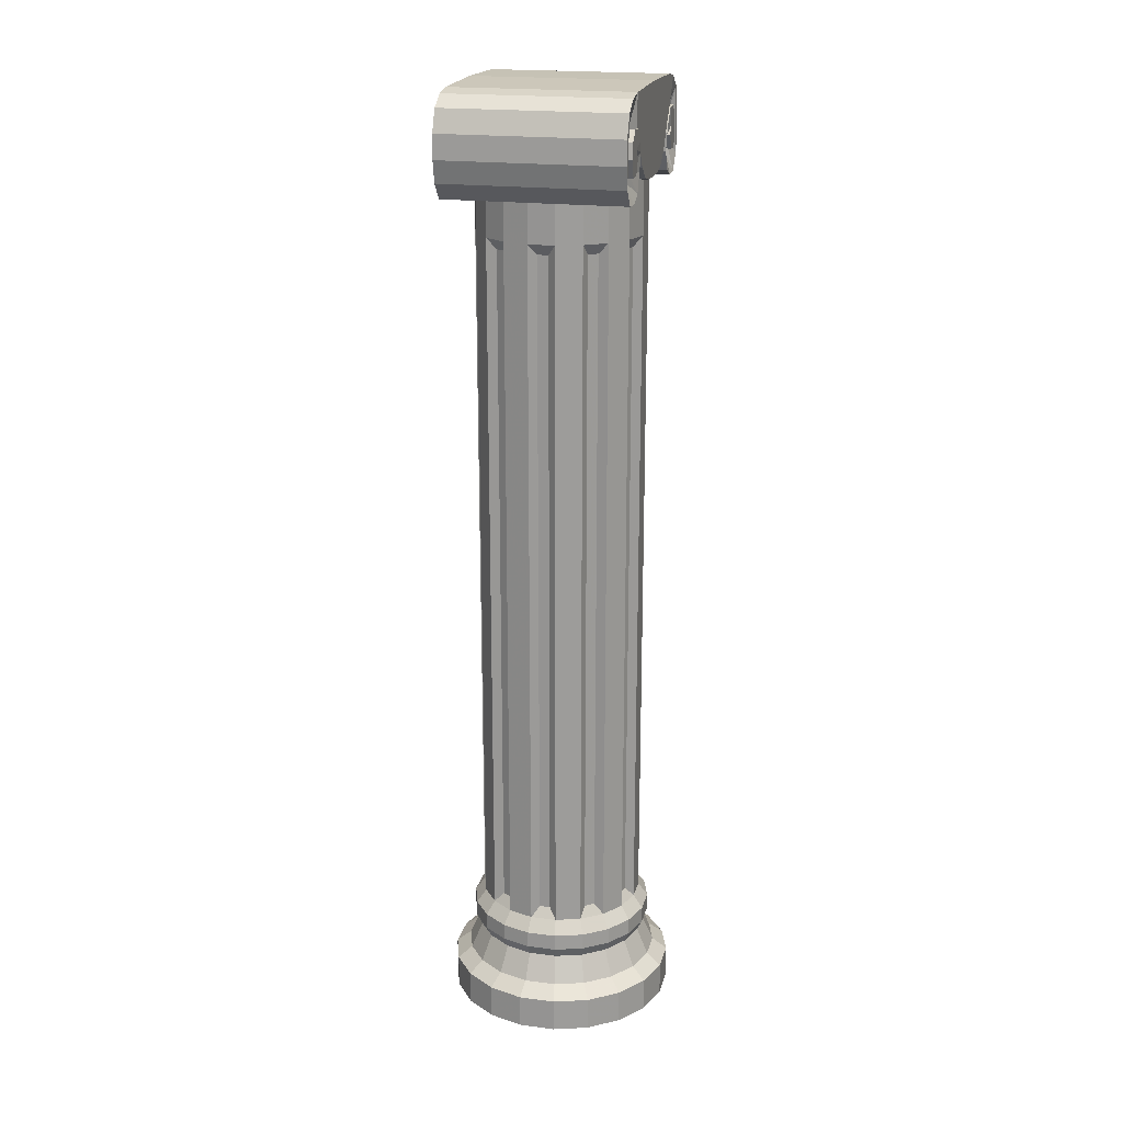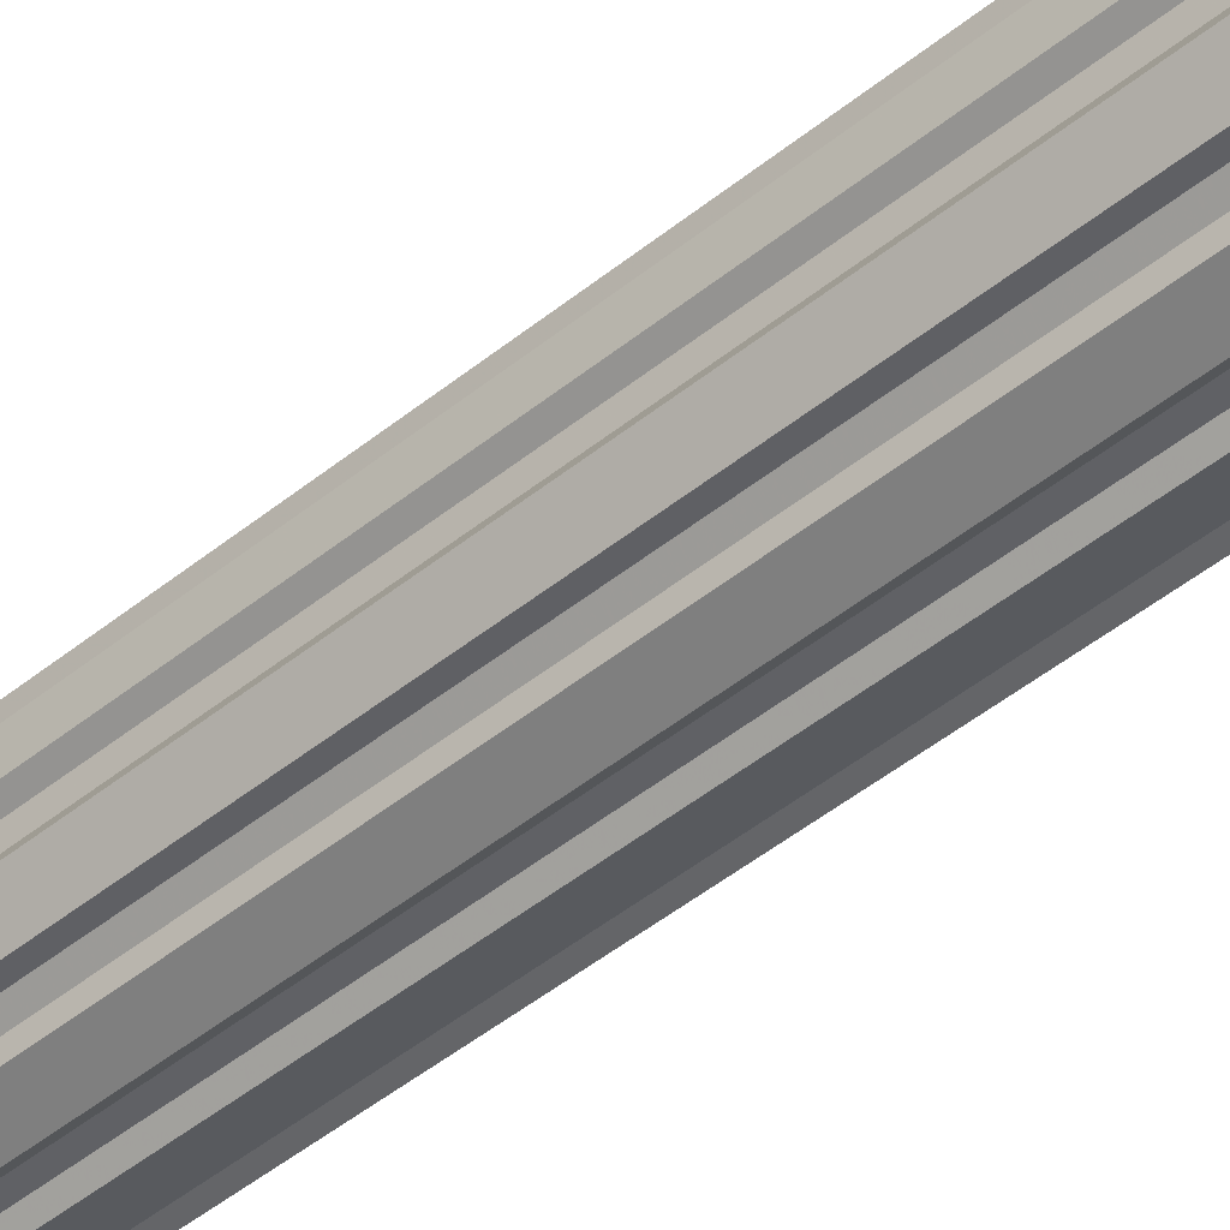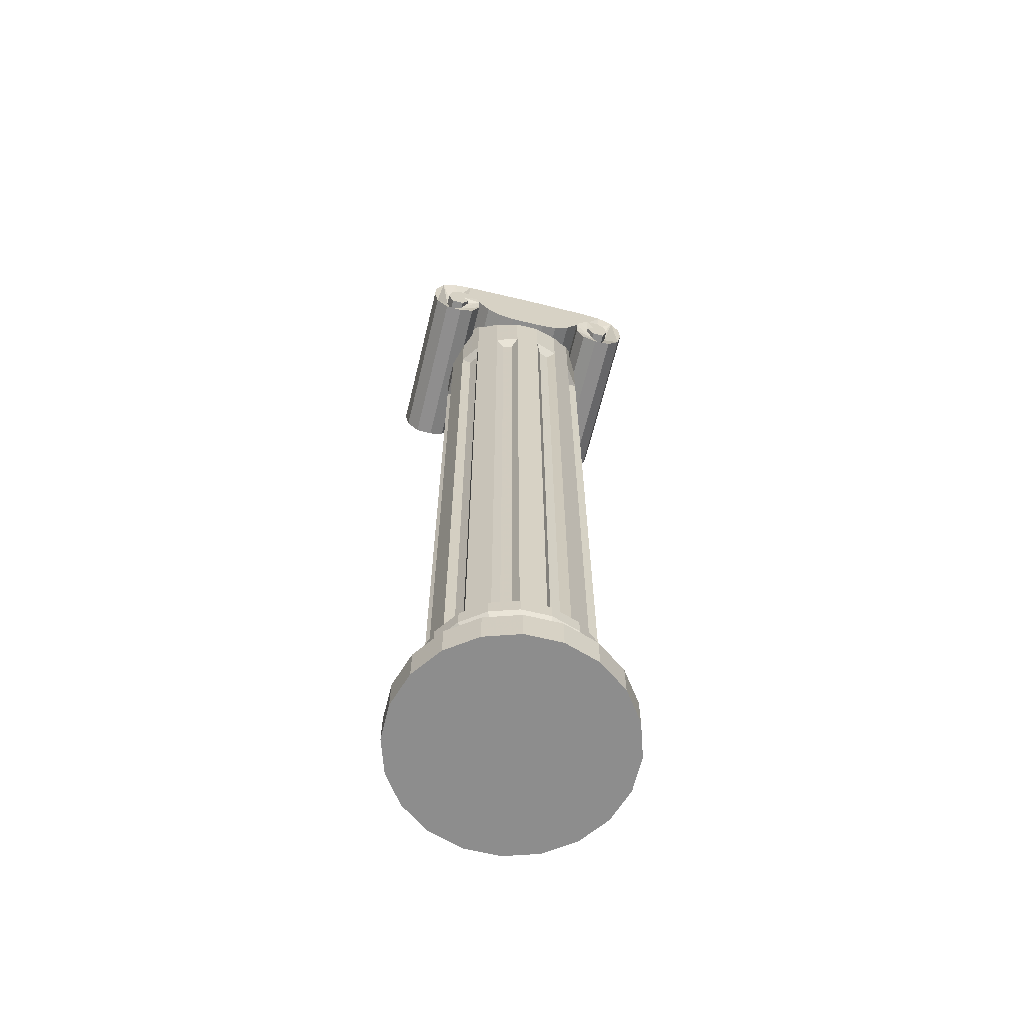
<metadata>
{"format":"obj","ext":"obj","renderer":"f3d","projection":"perspective","resolution":1024,"background":"white","views":[{"elev":20.1,"azim":13.3,"up":"+Y"},{"elev":-48.3,"azim":-48.0,"up":"+Z"},{"elev":-64.6,"azim":76.2,"up":"+Y"}]}
</metadata>
<code>
v  -0.9753 4.043 0.1558
v  -0.8792 4.043 0.4512
v  -0.8792 5.302 0.4512
v  -0.9755 4.043 -0.1548
v  -0.9753 5.302 0.1558
v  -0.8796 4.043 -0.4502
v  -0.9755 5.302 -0.1548
v  -0.6972 4.043 -0.7016
v  -0.8796 5.302 -0.4502
v  -0.446 4.043 -0.8843
v  -0.6972 5.302 -0.7016
v  -0.1506 4.043 -0.9805
v  -0.446 5.302 -0.8843
v  0.16 4.043 -0.9806
v  -0.1506 5.302 -0.9805
v  0.4554 4.043 -0.8848
v  0.16 5.302 -0.9806
v  0.7068 4.043 -0.7024
v  0.4554 5.302 -0.8848
v  0.8895 4.043 -0.4512
v  0.7068 5.302 -0.7024
v  0.9857 4.043 -0.1558
v  0.8895 5.302 -0.4512
v  0.9858 4.043 0.1548
v  0.9857 5.302 -0.1558
v  0.89 4.043 0.4503
v  0.9858 5.302 0.1548
v  0.7075 4.043 0.7016
v  0.89 5.302 0.4503
v  0.4564 4.043 0.8843
v  0.7075 5.302 0.7016
v  0.161 4.043 0.9805
v  0.4564 5.302 0.8843
v  -0.1496 4.043 0.9806
v  0.161 5.302 0.9805
v  -0.4451 4.043 0.8848
v  -0.1496 5.302 0.9806
v  -0.6965 4.043 0.7024
v  -0.4451 5.302 0.8848
v  -0.6965 5.302 0.7024
v  -1.345 -5.729 0.2146
v  -0.615 -5.729 1.219
v  -0.9613 -5.729 0.9675
v  -0.8727 -4.264 0.2181
v  -0.8329 -4.264 0.3404
v  -0.8329 3.919 0.3404
v  -0.6965 -4.388 0.7024
v  -0.5768 -4.264 0.6924
v  -0.4727 -4.264 0.768
v  -0.4727 3.919 0.768
v  -0.1496 -4.388 0.9806
v  -0.05867 -4.264 0.9023
v  0.06996 -4.264 0.9022
v  0.06996 3.919 0.9022
v  0.4564 -4.388 0.8843
v  0.4839 -4.264 0.7675
v  0.5879 -4.264 0.6918
v  0.5879 3.919 0.6918
v  0.89 -4.388 0.4503
v  0.8436 -4.264 0.3395
v  0.8833 -4.264 0.2172
v  0.8833 3.919 0.2172
v  0.9857 -4.388 -0.1558
v  0.883 -4.264 -0.2181
v  0.8432 -4.264 -0.3404
v  0.8432 3.919 -0.3404
v  0.7068 -4.388 -0.7024
v  0.5872 -4.264 -0.6924
v  0.4831 -4.264 -0.768
v  0.4831 3.919 -0.768
v  0.16 -4.388 -0.9806
v  0.06902 -4.264 -0.9023
v  -0.05961 -4.264 -0.9022
v  -0.05961 3.919 -0.9022
v  -0.446 -4.388 -0.8843
v  -0.4735 -4.264 -0.7675
v  -0.5775 -4.264 -0.6918
v  -0.5775 3.919 -0.6918
v  -0.8796 -4.388 -0.4502
v  -0.8332 -4.264 -0.3395
v  -0.8729 -4.264 -0.2172
v  -0.8729 3.919 -0.2172
v  -0.9753 -4.388 0.1558
v  -0.9848 -4.546 -0.5038
v  -0.6972 -4.388 -0.7016
v  -1.092 -4.546 -0.1732
v  -0.9755 -4.388 -0.1548
v  -1.092 -4.546 0.1743
v  -0.9843 -4.546 0.5048
v  -0.8792 -4.388 0.4512
v  -0.7798 -4.546 0.7858
v  -0.4986 -4.546 0.99
v  -0.4451 -4.388 0.8848
v  -0.168 -4.546 1.097
v  0.1795 -4.546 1.097
v  0.161 -4.388 0.9805
v  0.51 -4.546 0.9894
v  0.791 -4.546 0.785
v  0.7075 -4.388 0.7016
v  0.9951 -4.546 0.5038
v  1.102 -4.546 0.1732
v  0.9858 -4.388 0.1548
v  1.102 -4.546 -0.1743
v  0.9946 -4.546 -0.5048
v  0.8895 -4.388 -0.4512
v  0.7902 -4.546 -0.7858
v  0.5089 -4.546 -0.99
v  0.4554 -4.388 -0.8848
v  0.1784 -4.546 -1.097
v  -0.1692 -4.546 -1.097
v  -0.1506 -4.388 -0.9805
v  -0.4996 -4.546 -0.9894
v  -0.7807 -4.546 -0.785
v  -0.1692 -4.742 -1.097
v  -0.4996 -4.742 -0.9894
v  -0.7807 -4.742 -0.785
v  -0.9848 -4.742 -0.5038
v  -1.092 -4.742 -0.1732
v  -1.092 -4.742 0.1743
v  -0.9843 -4.742 0.5048
v  -0.7798 -4.742 0.7858
v  -0.4986 -4.742 0.99
v  -0.168 -4.742 1.097
v  0.1795 -4.742 1.097
v  0.51 -4.742 0.9894
v  0.791 -4.742 0.785
v  0.9951 -4.742 0.5038
v  1.102 -4.742 0.1732
v  1.102 -4.742 -0.1743
v  0.9946 -4.742 -0.5048
v  0.7902 -4.742 -0.7858
v  0.5089 -4.742 -0.99
v  0.1784 -4.742 -1.097
v  0.7458 -4.871 -0.7414
v  0.4804 -4.871 -0.934
v  0.1686 -4.871 -1.035
v  -0.1593 -4.871 -1.035
v  -0.4711 -4.871 -0.9335
v  -0.7362 -4.871 -0.7406
v  -0.9288 -4.871 -0.4753
v  -1.03 -4.871 -0.1634
v  -1.03 -4.871 0.1645
v  -0.9283 -4.871 0.4762
v  -0.7354 -4.871 0.7414
v  -0.4701 -4.871 0.934
v  -0.1582 -4.871 1.035
v  0.1696 -4.871 1.035
v  0.4814 -4.871 0.9335
v  0.7466 -4.871 0.7406
v  0.9391 -4.871 0.4753
v  1.04 -4.871 0.1634
v  1.04 -4.871 -0.1645
v  0.9386 -4.871 -0.4762
v  1.178 -5.19 0.1851
v  1.178 -5.19 -0.1863
v  1.063 -5.19 -0.5395
v  0.8442 -5.19 -0.8399
v  0.5436 -5.19 -1.058
v  0.1903 -5.19 -1.173
v  -0.1812 -5.19 -1.172
v  -0.5344 -5.19 -1.058
v  -0.8347 -5.19 -0.839
v  -1.053 -5.19 -0.5384
v  -1.167 -5.19 -0.1851
v  -1.167 -5.19 0.1863
v  -1.052 -5.19 0.5395
v  -0.8339 -5.19 0.8399
v  -0.5332 -5.19 1.058
v  -0.1799 -5.19 1.173
v  0.1915 -5.19 1.172
v  0.5447 -5.19 1.058
v  0.8451 -5.19 0.839
v  1.063 -5.19 0.5384
v  0.6266 -5.329 1.218
v  0.9727 -5.329 0.9665
v  1.224 -5.329 0.6202
v  1.356 -5.329 0.2132
v  1.356 -5.329 -0.2146
v  1.223 -5.329 -0.6215
v  0.9717 -5.329 -0.9675
v  0.6254 -5.329 -1.219
v  0.2184 -5.329 -1.351
v  -0.2095 -5.329 -1.351
v  -0.6163 -5.329 -1.218
v  -0.9623 -5.329 -0.9665
v  -1.214 -5.329 -0.6202
v  -1.346 -5.329 -0.2132
v  -1.345 -5.329 0.2146
v  -1.213 -5.329 0.6215
v  -0.9613 -5.329 0.9675
v  -0.615 -5.329 1.219
v  -0.208 -5.329 1.351
v  0.2198 -5.329 1.351
v  -0.208 -5.729 1.351
v  0.2198 -5.729 1.351
v  0.6266 -5.729 1.218
v  0.9727 -5.729 0.9665
v  1.224 -5.729 0.6202
v  1.356 -5.729 0.2132
v  1.356 -5.729 -0.2146
v  1.223 -5.729 -0.6215
v  0.9717 -5.729 -0.9675
v  0.6254 -5.729 -1.219
v  0.2184 -5.729 -1.351
v  -0.2095 -5.729 -1.351
v  -0.6163 -5.729 -1.218
v  -0.9623 -5.729 -0.9665
v  -1.214 -5.729 -0.6202
v  -1.346 -5.729 -0.2132
v  -1.213 -5.729 0.6215
v  0.883 3.919 -0.2181
v  0.8436 3.919 0.3395
v  0.5872 3.919 -0.6924
v  0.4839 3.919 0.7675
v  -0.05867 3.919 0.9023
v  -0.5768 3.919 0.6924
v  -0.8727 3.919 0.2181
v  -0.8332 3.919 -0.3395
v  -0.4735 3.919 -0.7675
v  0.06902 3.919 -0.9023
v  -1.058 4.552 1.281
v  -1.058 4.744 1.438
v  -1.058 5.184 0.8398
v  1.058 5.184 -0.8398
v  1.058 5.708 -0.9415
v  1.057 5.729 0.000113
v  1.057 4.744 1.439
v  1.057 4.552 1.282
v  0.9369 4.839 1.202
v  1.073 5.224 1.237
v  1.073 5.044 1.267
v  1.073 5.124 1.049
v  1.057 5.328 0.9611
v  1.057 5.184 0.84
v  1.057 5.708 0.9417
v  0.9551 5.224 1.237
v  0.9916 5.338 1.123
v  1.057 5.665 1.177
v  1.057 5.536 1.373
v  0.9368 5.044 1.267
v  1.057 4.852 0.7848
v  0.9953 4.843 1.046
v  1.057 4.623 0.8865
v  1.073 5.01 0.9589
v  1.032 5.01 0.9589
v  1.073 4.843 1.046
v  -1.058 5.708 0.9415
v  -1.058 5.665 1.177
v  -1.057 5.729 -0.000106
v  1.057 4.68 0.2336
v  -1.058 4.68 0.2334
v  -1.057 4.68 -0.2336
v  1.057 4.723 0.434
v  -1.058 4.723 0.4338
v  1.057 4.873 0.6314
v  -1.058 4.873 0.6312
v  -1.058 5.056 0.7875
v  -1.058 4.852 0.7846
v  -1.058 4.623 0.8863
v  1.057 4.538 1.07
v  -1.058 4.538 1.069
v  1.057 5.001 1.491
v  -1.058 5.001 1.491
v  1.057 5.28 1.478
v  -1.058 5.28 1.478
v  -1.058 5.536 1.373
v  1.073 4.839 1.202
v  1.073 5.338 1.123
v  1.073 5.328 0.9611
v  1.073 5.184 0.84
v  -1.057 5.001 -1.491
v  -1.057 4.744 -1.439
v  -1.057 5.184 -0.84
v  1.073 5.184 -0.8398
v  1.069 5.056 -0.7875
v  1.032 5.01 -0.9587
v  1.073 5.328 -0.9609
v  1.058 5.328 -0.9609
v  1.073 5.338 -1.123
v  0.9919 5.338 -1.123
v  1.073 5.224 -1.237
v  0.9554 5.224 -1.237
v  1.073 5.044 -1.266
v  0.9371 5.044 -1.266
v  1.073 4.839 -1.201
v  0.9371 4.839 -1.201
v  1.073 4.843 -1.046
v  0.9955 4.843 -1.046
v  1.073 5.01 -0.9587
v  1.058 5.536 -1.373
v  -1.057 5.536 -1.373
v  -1.057 5.665 -1.177
v  1.058 5.28 -1.478
v  -1.057 5.28 -1.478
v  1.058 5.001 -1.491
v  1.058 4.744 -1.438
v  1.058 4.552 -1.281
v  -1.057 4.552 -1.282
v  1.058 4.538 -1.069
v  -1.057 4.538 -1.07
v  1.058 4.623 -0.8863
v  -1.057 4.623 -0.8865
v  1.058 4.852 -0.7846
v  -1.057 4.852 -0.7848
v  -1.057 5.056 -0.7877
v  1.058 4.873 -0.6312
v  -1.057 4.873 -0.6314
v  1.058 4.723 -0.4338
v  -1.057 4.723 -0.434
v  1.058 4.68 -0.2334
v  -1.057 5.708 -0.9417
v  1.058 5.665 -1.177
v  1.073 5.124 -1.048
v  1.068 5.056 0.7877
o pavcolum
g pavcolum
f 1 2 3
f 4 1 5
f 6 4 7
f 8 6 9
f 10 8 11
f 12 10 13
f 14 12 15
f 16 14 17
f 18 16 19
f 20 18 21
f 22 20 23
f 24 22 25
f 26 24 27
f 28 26 29
f 30 28 31
f 32 30 33
f 34 32 35
f 36 34 37
f 38 36 39
f 2 38 40
f 41 42 43
f 5 11 9
f 44 45 46
f 47 38 2
f 48 49 50
f 51 34 36
f 52 53 54
f 55 30 32
f 56 57 58
f 59 26 28
f 60 61 62
f 63 22 24
f 64 65 66
f 67 18 20
f 68 69 70
f 71 14 16
f 72 73 74
f 75 10 12
f 76 77 78
f 79 6 8
f 80 81 82
f 83 1 4
f 84 79 85
f 86 87 79
f 88 83 87
f 89 90 83
f 91 47 90
f 92 93 47
f 94 51 93
f 95 96 51
f 97 55 96
f 98 99 55
f 100 59 99
f 101 102 59
f 103 63 102
f 104 105 63
f 106 67 105
f 107 108 67
f 109 71 108
f 110 111 71
f 112 75 111
f 113 85 75
f 114 110 109
f 115 112 110
f 116 113 112
f 117 84 113
f 118 86 84
f 119 88 86
f 120 89 88
f 121 91 89
f 122 92 91
f 123 94 92
f 124 95 94
f 125 97 95
f 126 98 97
f 127 100 98
f 128 101 100
f 129 103 101
f 130 104 103
f 131 106 104
f 132 107 106
f 133 109 107
f 134 131 130
f 135 132 131
f 136 133 132
f 137 114 133
f 138 115 114
f 139 116 115
f 140 117 116
f 141 118 117
f 142 119 118
f 143 120 119
f 144 121 120
f 145 122 121
f 146 123 122
f 147 124 123
f 148 125 124
f 149 126 125
f 150 127 126
f 151 128 127
f 152 129 128
f 153 130 129
f 154 151 150
f 155 152 151
f 156 153 152
f 157 134 153
f 158 135 134
f 159 136 135
f 160 137 136
f 161 138 137
f 162 139 138
f 163 140 139
f 164 141 140
f 165 142 141
f 166 143 142
f 167 144 143
f 168 145 144
f 169 146 145
f 170 147 146
f 171 148 147
f 172 149 148
f 173 150 149
f 174 171 170
f 175 172 171
f 176 173 172
f 177 154 173
f 178 155 154
f 179 156 155
f 180 157 156
f 181 158 157
f 182 159 158
f 183 160 159
f 184 161 160
f 185 162 161
f 186 163 162
f 187 164 163
f 188 165 164
f 189 166 165
f 190 167 166
f 191 168 167
f 192 169 168
f 193 170 169
f 42 191 190
f 194 192 191
f 195 193 192
f 196 174 193
f 197 175 174
f 198 176 175
f 199 177 176
f 200 178 177
f 201 179 178
f 202 180 179
f 203 181 180
f 204 182 181
f 205 183 182
f 206 184 183
f 207 185 184
f 208 186 185
f 209 187 186
f 41 188 187
f 210 189 188
f 43 190 189
f 211 22 63
f 66 20 22
f 65 105 20
f 64 63 105
f 212 26 59
f 62 24 26
f 61 102 24
f 60 59 102
f 213 18 67
f 70 16 18
f 69 108 16
f 68 67 108
f 214 30 55
f 58 28 30
f 57 99 28
f 56 55 99
f 215 34 51
f 54 32 34
f 53 96 32
f 52 51 96
f 216 38 47
f 50 36 38
f 49 93 36
f 48 47 93
f 217 1 83
f 46 2 1
f 45 90 2
f 44 83 90
f 218 6 79
f 82 4 6
f 81 87 4
f 80 79 87
f 219 10 75
f 78 8 10
f 77 85 8
f 76 75 85
f 220 14 71
f 74 12 14
f 73 111 12
f 72 71 111
f 221 222 223
f 224 225 226
f 227 228 229
f 230 231 232
f 233 234 235
f 236 237 238
f 239 227 240
f 237 233 235
f 241 242 243
f 244 245 232
f 243 242 229
f 246 244 232
f 235 247 248
f 226 249 247
f 250 251 252
f 253 254 251
f 255 256 254
f 234 223 256
f 234 257 223
f 241 258 257
f 243 259 258
f 260 261 259
f 228 221 261
f 227 222 221
f 262 263 222
f 264 265 263
f 239 266 265
f 238 248 266
f 246 242 245
f 267 229 242
f 231 240 229
f 230 236 240
f 268 237 236
f 269 233 237
f 270 234 233
f 270 269 232
f 254 256 223
f 247 223 222
f 271 272 273
f 274 275 276
f 277 278 224
f 279 280 278
f 281 282 280
f 283 284 282
f 285 286 284
f 287 288 286
f 289 276 288
f 290 291 292
f 293 294 291
f 295 271 294
f 296 272 271
f 297 298 272
f 299 300 298
f 301 302 300
f 303 304 302
f 275 305 304
f 275 273 305
f 306 307 273
f 308 309 307
f 310 252 309
f 225 311 249
f 312 292 311
f 287 285 283
f 299 297 286
f 289 313 276
f 303 301 288
f 312 225 278
f 290 282 284
f 290 312 280
f 278 225 224
f 281 313 283
f 284 286 297
f 305 273 272
f 207 41 209
f 205 41 207
f 203 41 205
f 201 41 203
f 199 41 201
f 197 41 199
f 195 41 197
f 42 41 195
f 37 3 40
f 33 3 37
f 29 3 33
f 25 3 29
f 21 3 25
f 17 3 21
f 13 3 17
f 5 3 13
f 259 223 257
f 221 223 259
f 253 235 234
f 310 235 253
f 306 235 310
f 226 235 306
f 230 232 269
f 227 239 264
f 242 241 314
f 229 228 260
f 232 231 267
f 257 234 270
f 232 245 314
f 273 247 249
f 309 247 273
f 251 247 309
f 223 247 251
f 266 222 263
f 247 222 266
f 291 273 311
f 271 273 291
f 276 313 277
f 273 275 274
f 283 313 289
f 299 286 288
f 288 276 275
f 290 284 296
f 295 293 290
f 313 281 279
f 302 272 298
f 305 272 302
f 3 5 1
f 5 7 4
f 7 9 6
f 9 11 8
f 11 13 10
f 13 15 12
f 15 17 14
f 17 19 16
f 19 21 18
f 21 23 20
f 23 25 22
f 25 27 24
f 27 29 26
f 29 31 28
f 31 33 30
f 33 35 32
f 35 37 34
f 37 39 36
f 39 40 38
f 40 3 2
f 43 210 41
f 9 7 5
f 46 217 44
f 2 90 47
f 50 216 48
f 36 93 51
f 54 215 52
f 32 96 55
f 58 214 56
f 28 99 59
f 62 212 60
f 24 102 63
f 66 211 64
f 20 105 67
f 70 213 68
f 16 108 71
f 74 220 72
f 12 111 75
f 78 219 76
f 8 85 79
f 82 218 80
f 4 87 83
f 85 113 84
f 79 84 86
f 87 86 88
f 83 88 89
f 90 89 91
f 47 91 92
f 93 92 94
f 51 94 95
f 96 95 97
f 55 97 98
f 99 98 100
f 59 100 101
f 102 101 103
f 63 103 104
f 105 104 106
f 67 106 107
f 108 107 109
f 71 109 110
f 111 110 112
f 75 112 113
f 109 133 114
f 110 114 115
f 112 115 116
f 113 116 117
f 84 117 118
f 86 118 119
f 88 119 120
f 89 120 121
f 91 121 122
f 92 122 123
f 94 123 124
f 95 124 125
f 97 125 126
f 98 126 127
f 100 127 128
f 101 128 129
f 103 129 130
f 104 130 131
f 106 131 132
f 107 132 133
f 130 153 134
f 131 134 135
f 132 135 136
f 133 136 137
f 114 137 138
f 115 138 139
f 116 139 140
f 117 140 141
f 118 141 142
f 119 142 143
f 120 143 144
f 121 144 145
f 122 145 146
f 123 146 147
f 124 147 148
f 125 148 149
f 126 149 150
f 127 150 151
f 128 151 152
f 129 152 153
f 150 173 154
f 151 154 155
f 152 155 156
f 153 156 157
f 134 157 158
f 135 158 159
f 136 159 160
f 137 160 161
f 138 161 162
f 139 162 163
f 140 163 164
f 141 164 165
f 142 165 166
f 143 166 167
f 144 167 168
f 145 168 169
f 146 169 170
f 147 170 171
f 148 171 172
f 149 172 173
f 170 193 174
f 171 174 175
f 172 175 176
f 173 176 177
f 154 177 178
f 155 178 179
f 156 179 180
f 157 180 181
f 158 181 182
f 159 182 183
f 160 183 184
f 161 184 185
f 162 185 186
f 163 186 187
f 164 187 188
f 165 188 189
f 166 189 190
f 167 190 191
f 168 191 192
f 169 192 193
f 190 43 42
f 191 42 194
f 192 194 195
f 193 195 196
f 174 196 197
f 175 197 198
f 176 198 199
f 177 199 200
f 178 200 201
f 179 201 202
f 180 202 203
f 181 203 204
f 182 204 205
f 183 205 206
f 184 206 207
f 185 207 208
f 186 208 209
f 187 209 41
f 188 41 210
f 189 210 43
f 63 64 211
f 22 211 66
f 20 66 65
f 105 65 64
f 59 60 212
f 26 212 62
f 24 62 61
f 102 61 60
f 67 68 213
f 18 213 70
f 16 70 69
f 108 69 68
f 55 56 214
f 30 214 58
f 28 58 57
f 99 57 56
f 51 52 215
f 34 215 54
f 32 54 53
f 96 53 52
f 47 48 216
f 38 216 50
f 36 50 49
f 93 49 48
f 83 44 217
f 1 217 46
f 2 46 45
f 90 45 44
f 79 80 218
f 6 218 82
f 4 82 81
f 87 81 80
f 75 76 219
f 10 219 78
f 8 78 77
f 85 77 76
f 71 72 220
f 14 220 74
f 12 74 73
f 111 73 72
f 229 240 227
f 238 239 236
f 240 236 239
f 235 238 237
f 248 238 235
f 247 235 226
f 252 310 250
f 251 250 253
f 254 253 255
f 256 255 234
f 257 314 241
f 258 241 243
f 259 243 260
f 261 260 228
f 221 228 227
f 222 227 262
f 263 262 264
f 265 264 239
f 266 239 238
f 245 244 246
f 242 246 267
f 229 267 231
f 240 231 230
f 236 230 268
f 237 268 269
f 233 269 270
f 224 274 277
f 278 277 279
f 280 279 281
f 282 281 283
f 284 283 285
f 286 285 287
f 288 287 289
f 292 312 290
f 291 290 293
f 294 293 295
f 271 295 296
f 272 296 297
f 298 297 299
f 300 299 301
f 302 301 303
f 304 303 275
f 273 224 306
f 307 306 308
f 309 308 310
f 249 226 225
f 311 225 312
f 278 280 312
f 280 282 290
f 297 296 284
f 209 208 207
f 207 206 205
f 205 204 203
f 203 202 201
f 201 200 199
f 199 198 197
f 197 196 195
f 195 194 42
f 40 39 37
f 37 35 33
f 33 31 29
f 29 27 25
f 25 23 21
f 21 19 17
f 17 15 13
f 13 11 5
f 257 258 259
f 259 261 221
f 234 255 253
f 253 250 310
f 310 308 306
f 306 224 226
f 269 268 230
f 264 262 227
f 314 245 242
f 260 243 229
f 267 246 232
f 270 314 257
f 314 270 232
f 249 311 273
f 273 307 309
f 309 252 251
f 251 254 223
f 263 265 266
f 266 248 247
f 311 292 291
f 291 294 271
f 277 274 276
f 274 224 273
f 289 287 283
f 288 301 299
f 275 303 288
f 296 295 290
f 279 277 313
f 298 300 302
f 302 304 305

</code>
